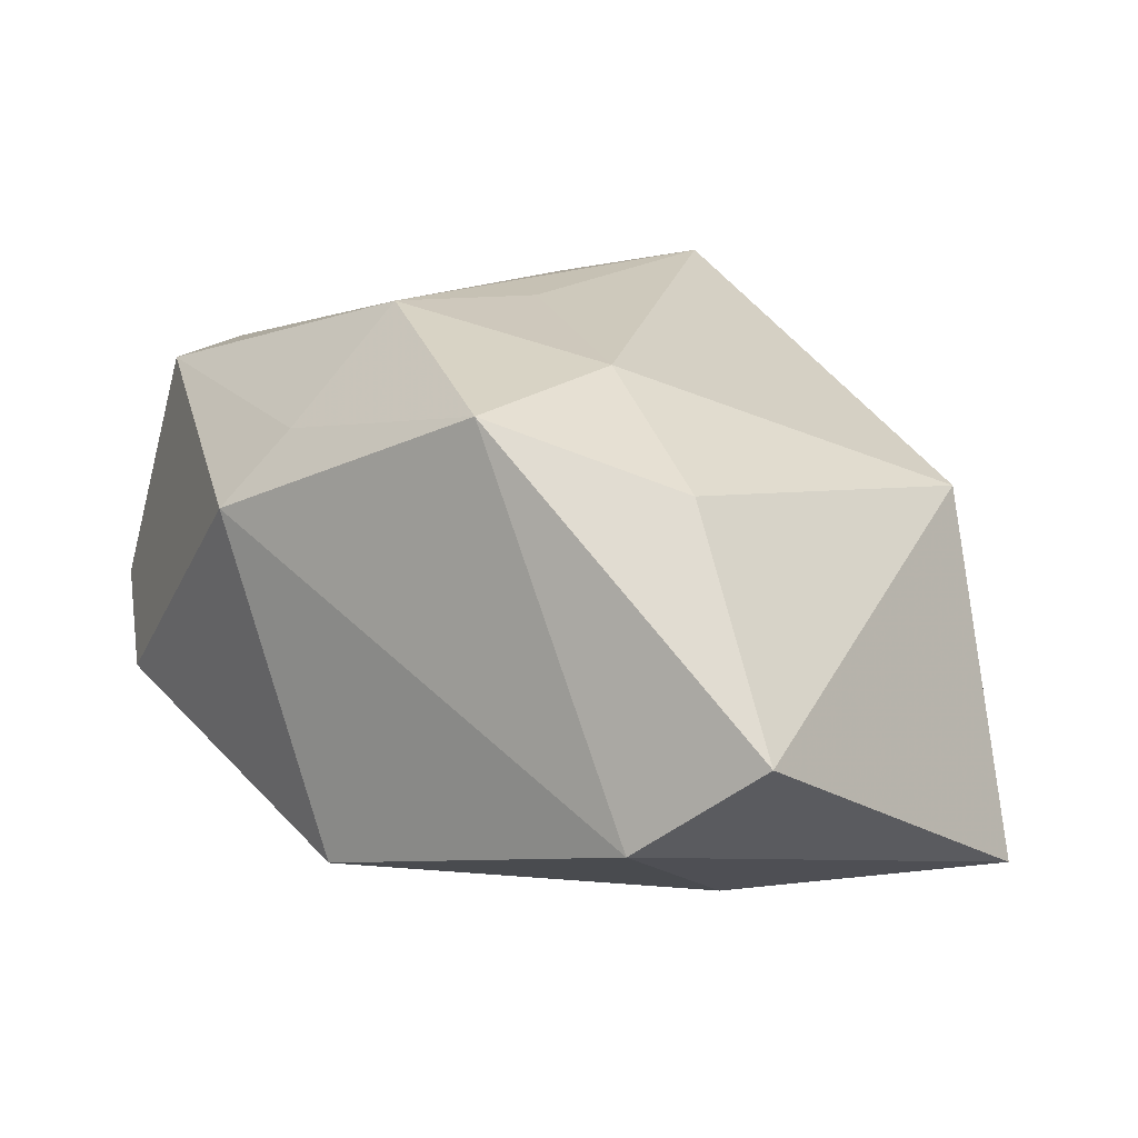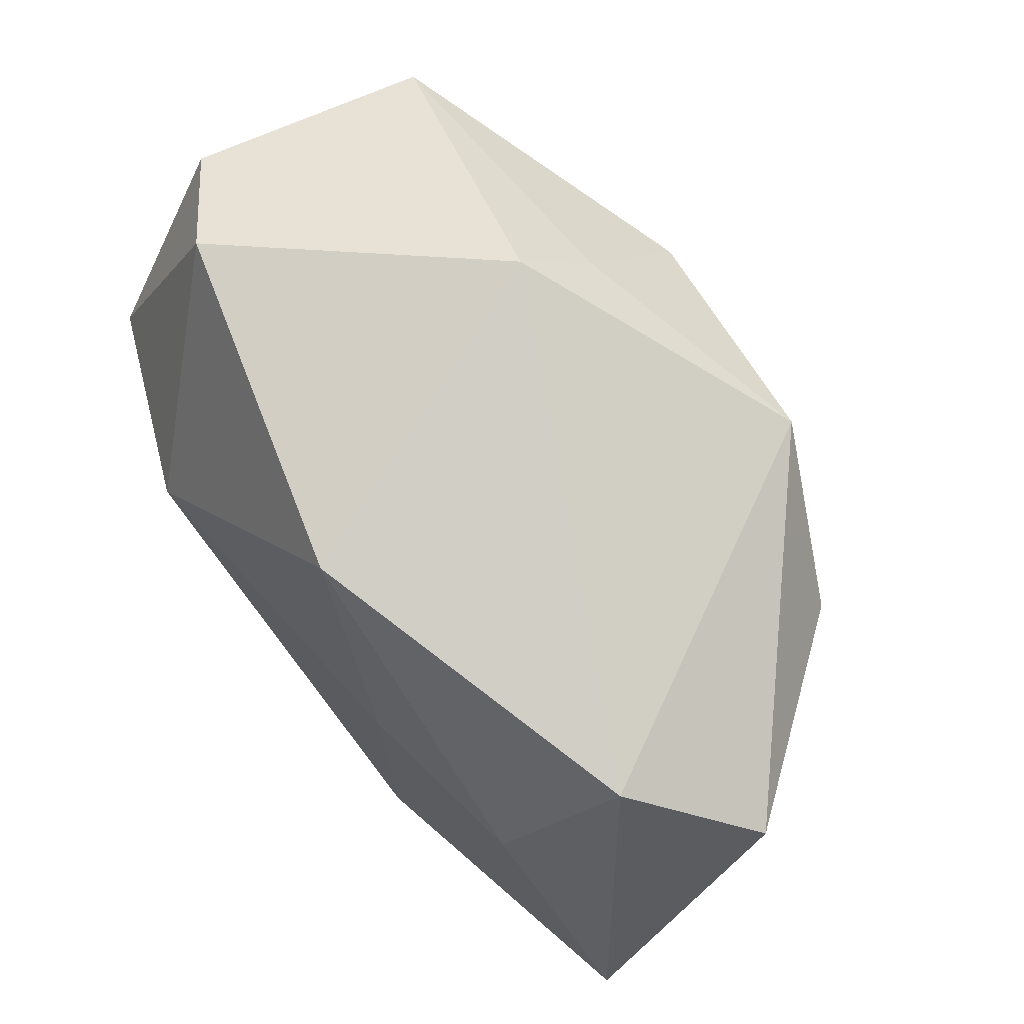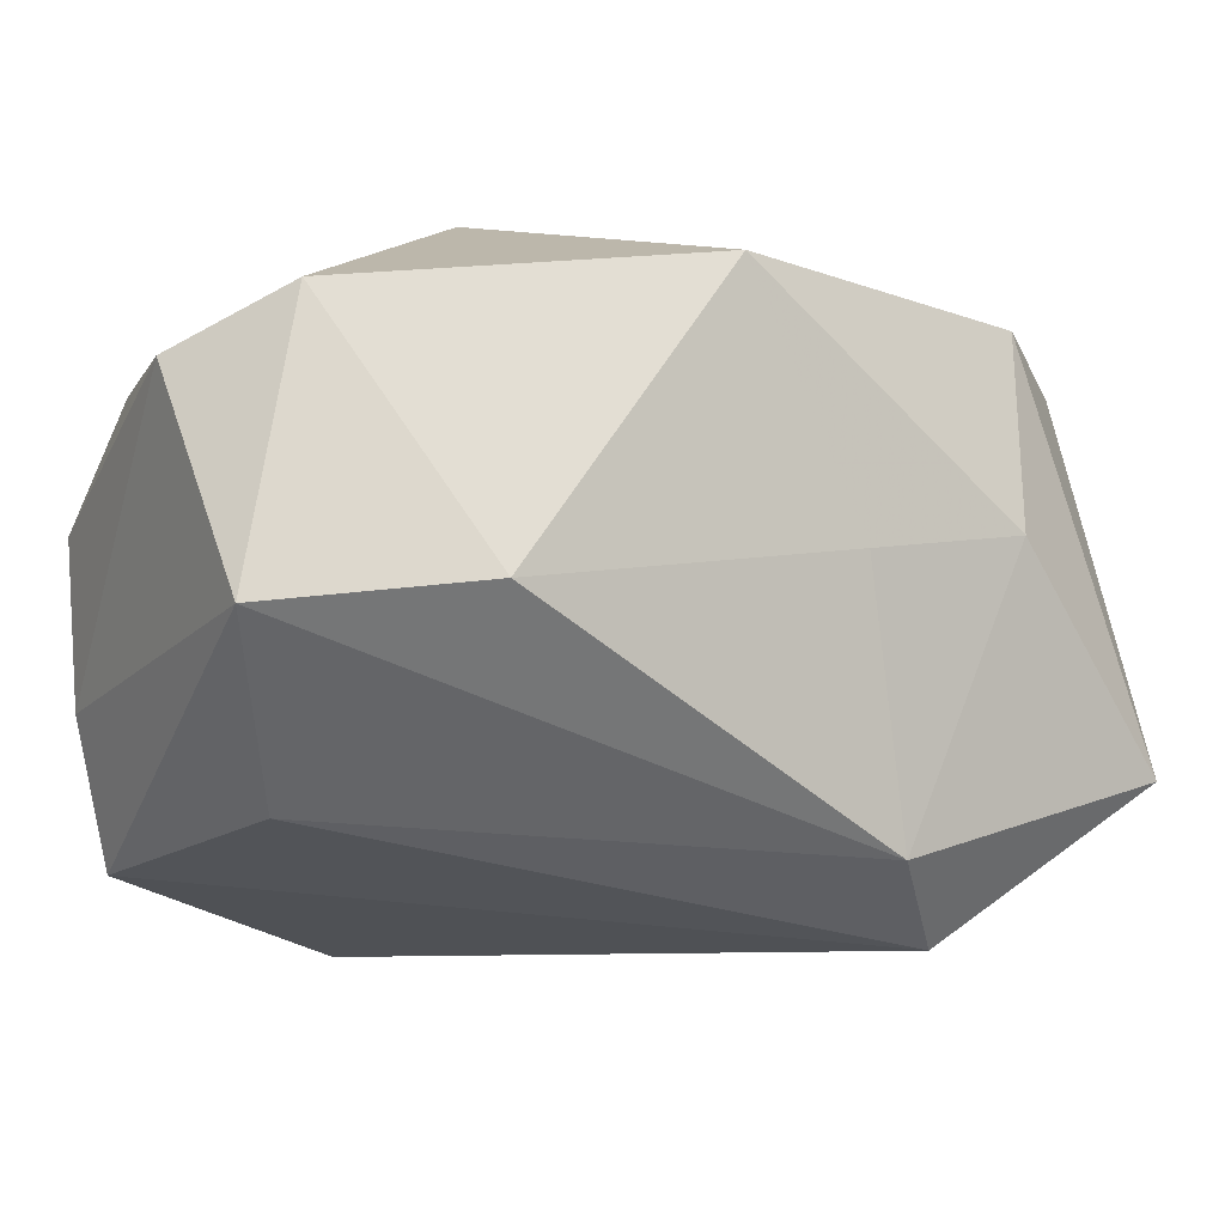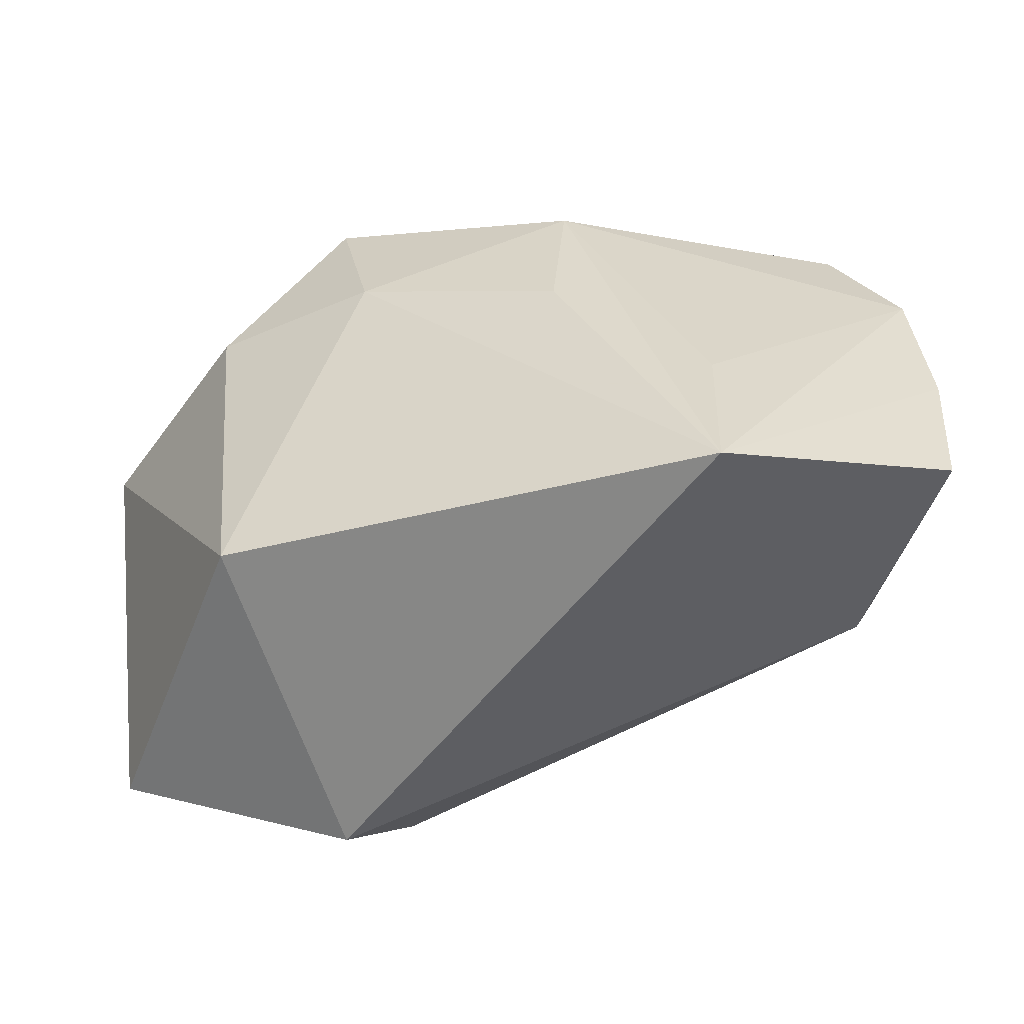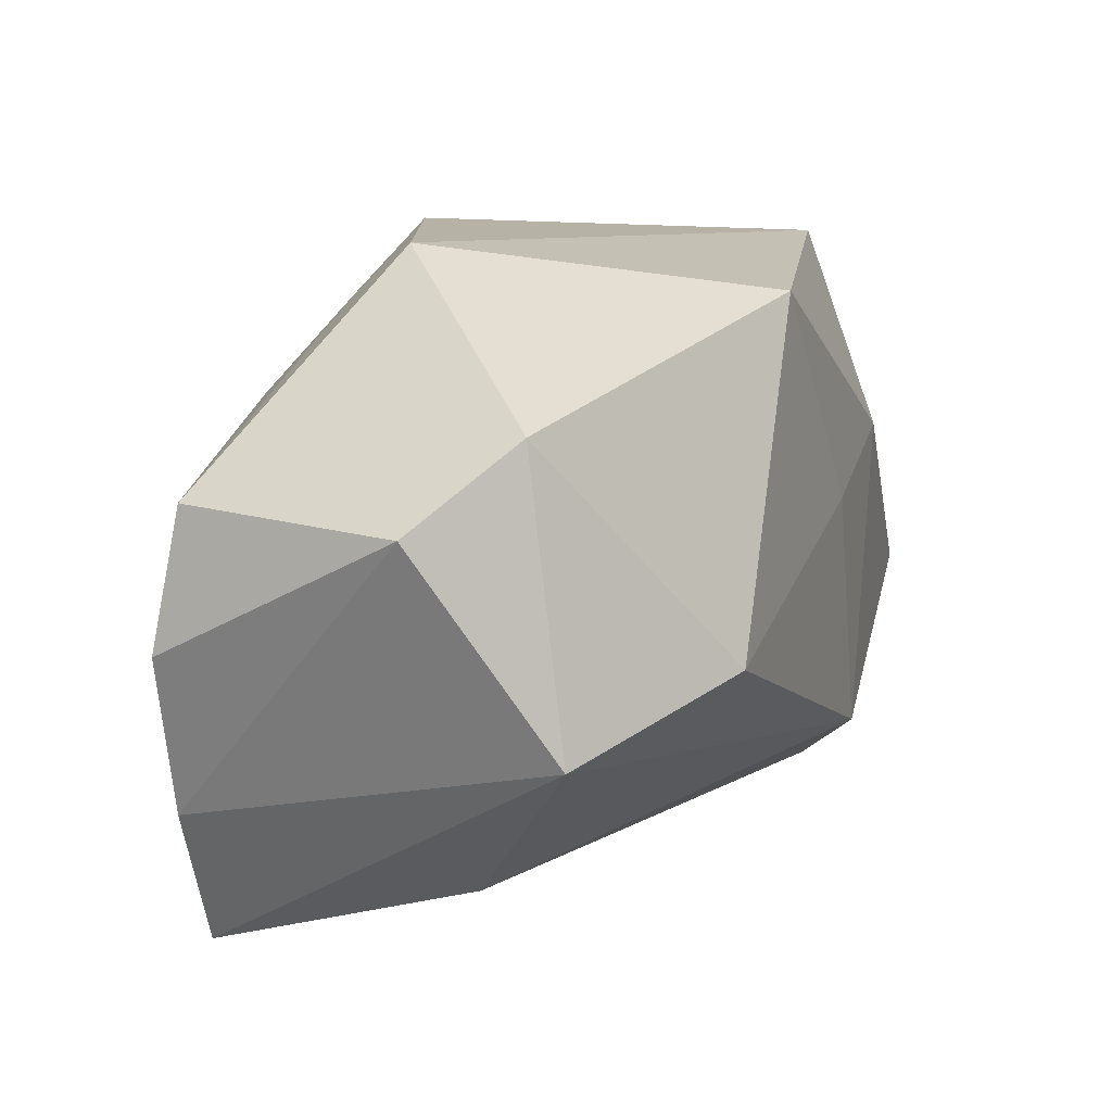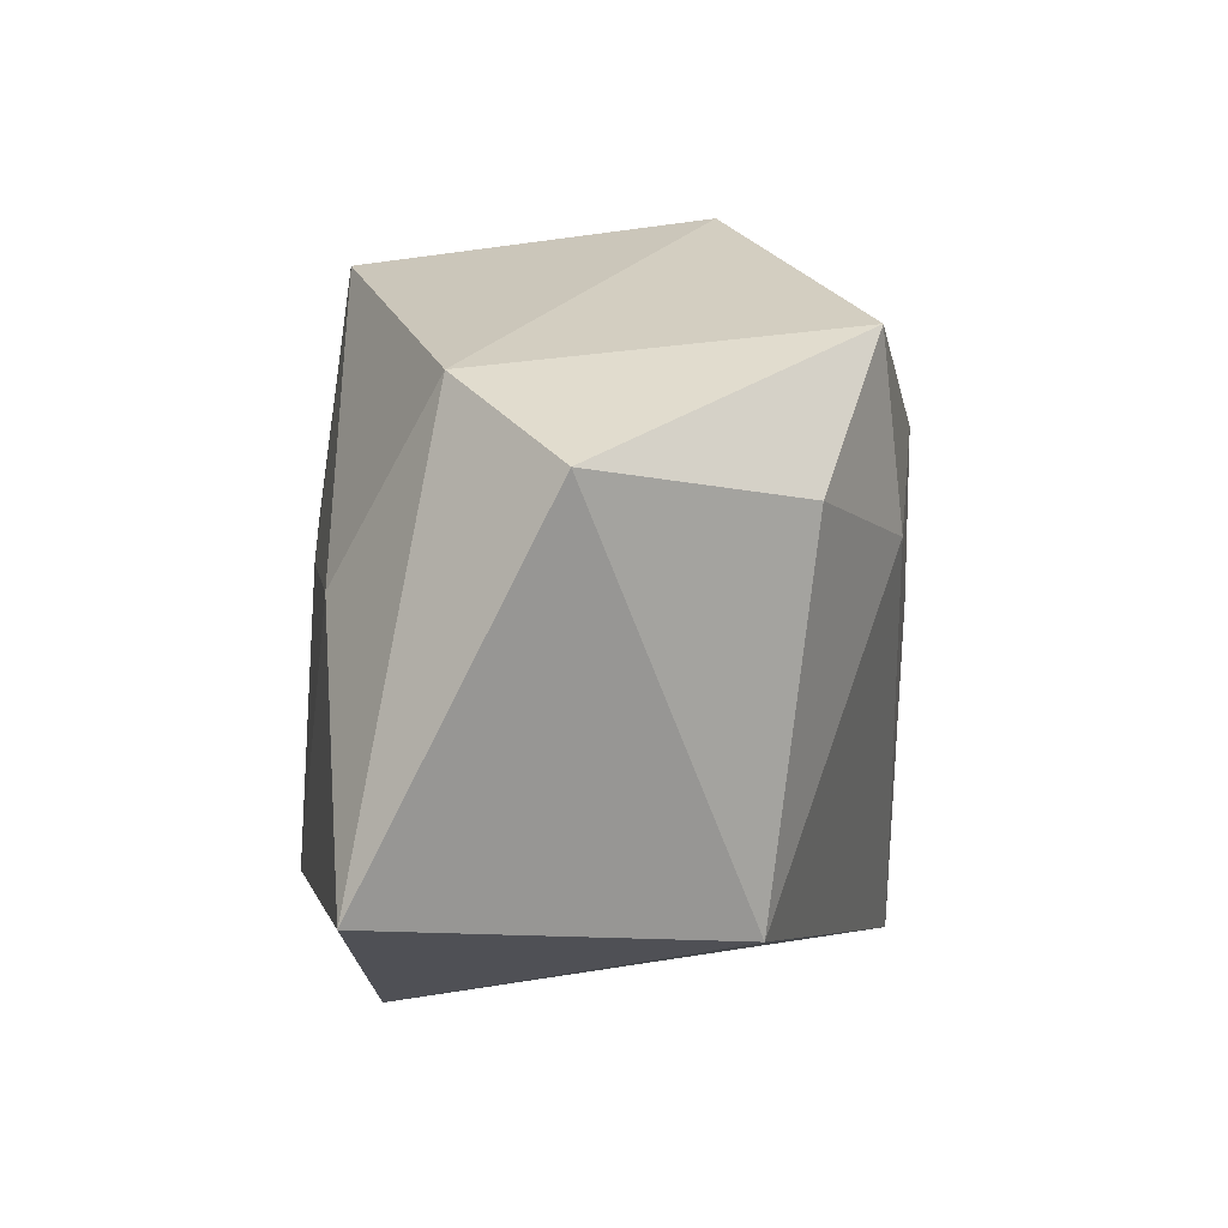
<metadata>
{"format":"obj","ext":"obj","renderer":"f3d","projection":"perspective","resolution":1024,"background":"white","views":[{"elev":14.2,"azim":-134.1,"up":"+Z"},{"elev":73.6,"azim":-130.1,"up":"+Y"},{"elev":4.0,"azim":151.1,"up":"+Y"},{"elev":32.8,"azim":-5.8,"up":"+Z"},{"elev":26.4,"azim":112.1,"up":"+Y"},{"elev":10.8,"azim":-93.4,"up":"+Y"}]}
</metadata>
<code>
v 0.03512 -0.02169 0.01525
v 0.001931 -0.001084 0.02424
v 0.02859 0.02411 -0.009905
v -0.001758 0.02635 -0.02015
v 0.01418 -0.01602 0.02398
v -0.01535 0.006886 0.02103
v -0.0264 0.005183 -0.02144
v 0.03614 0.001631 -0.01601
v -0.01996 -0.02714 -0.01812
v -0.02965 -0.01986 0.009316
v 0.03002 -0.01474 -0.006388
v -0.01087 0.00461 -0.02296
v -0.01663 0.0229 0.01908
v -0.02913 0.01172 0.01314
v 0.005252 0.02366 0.01525
v 0.007415 0.02952 0.009058
v 0.03236 0.01581 0.01712
v 0.01935 0.003298 -0.02409
v 0.004608 0.01275 0.02481
v -0.04061 -0.01497 -0.02041
v -0.03135 0.02118 -0.0129
v -0.04112 0.01584 -0.004861
v 0.0372 0.00489 0.01744
v 0.0372 0.01861 -0.003587
v 0.0372 -0.008928 0.01625
v 0.01199 -0.03208 0.02481
v -0.01346 -0.01867 -0.02437
f 10 9 26
f 16 4 21
f 21 13 16
f 22 13 21
f 26 9 1
f 6 10 26
f 6 19 13
f 14 13 22
f 22 10 14
f 14 6 13
f 10 6 14
f 26 23 5
f 5 19 26
f 23 19 5
f 16 13 15
f 13 19 15
f 16 15 17
f 17 19 23
f 17 15 19
f 3 4 16
f 18 4 3
f 7 21 4
f 26 19 2
f 2 6 26
f 19 6 2
f 16 17 24
f 24 3 16
f 24 17 23
f 18 27 12
f 27 7 12
f 12 4 18
f 12 7 4
f 25 24 23
f 25 23 26
f 26 1 25
f 11 1 9
f 9 27 11
f 20 7 27
f 20 27 9
f 9 10 20
f 22 21 20
f 21 7 20
f 20 10 22
f 8 25 1
f 24 25 8
f 1 11 8
f 18 3 8
f 3 24 8
f 8 27 18
f 8 11 27

</code>
